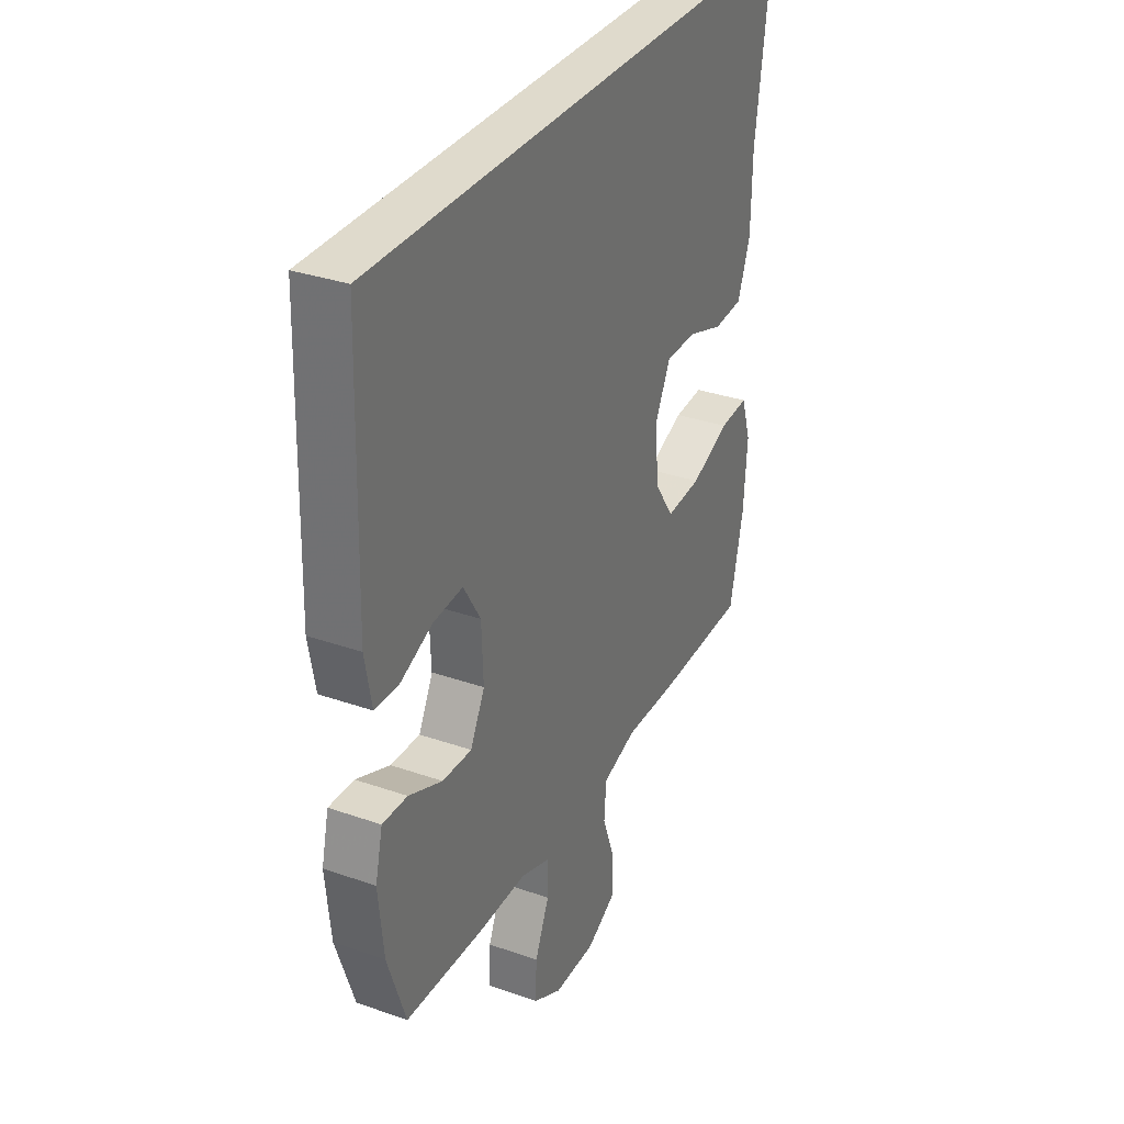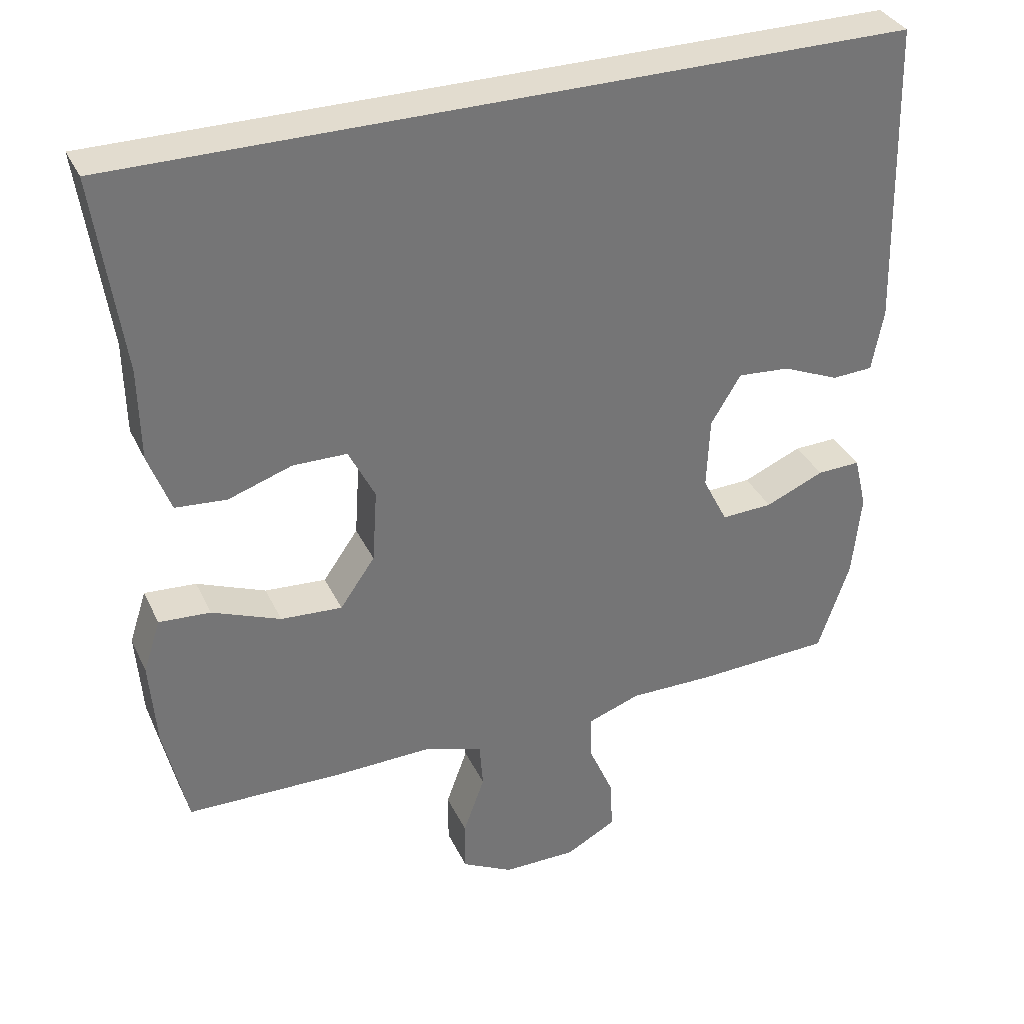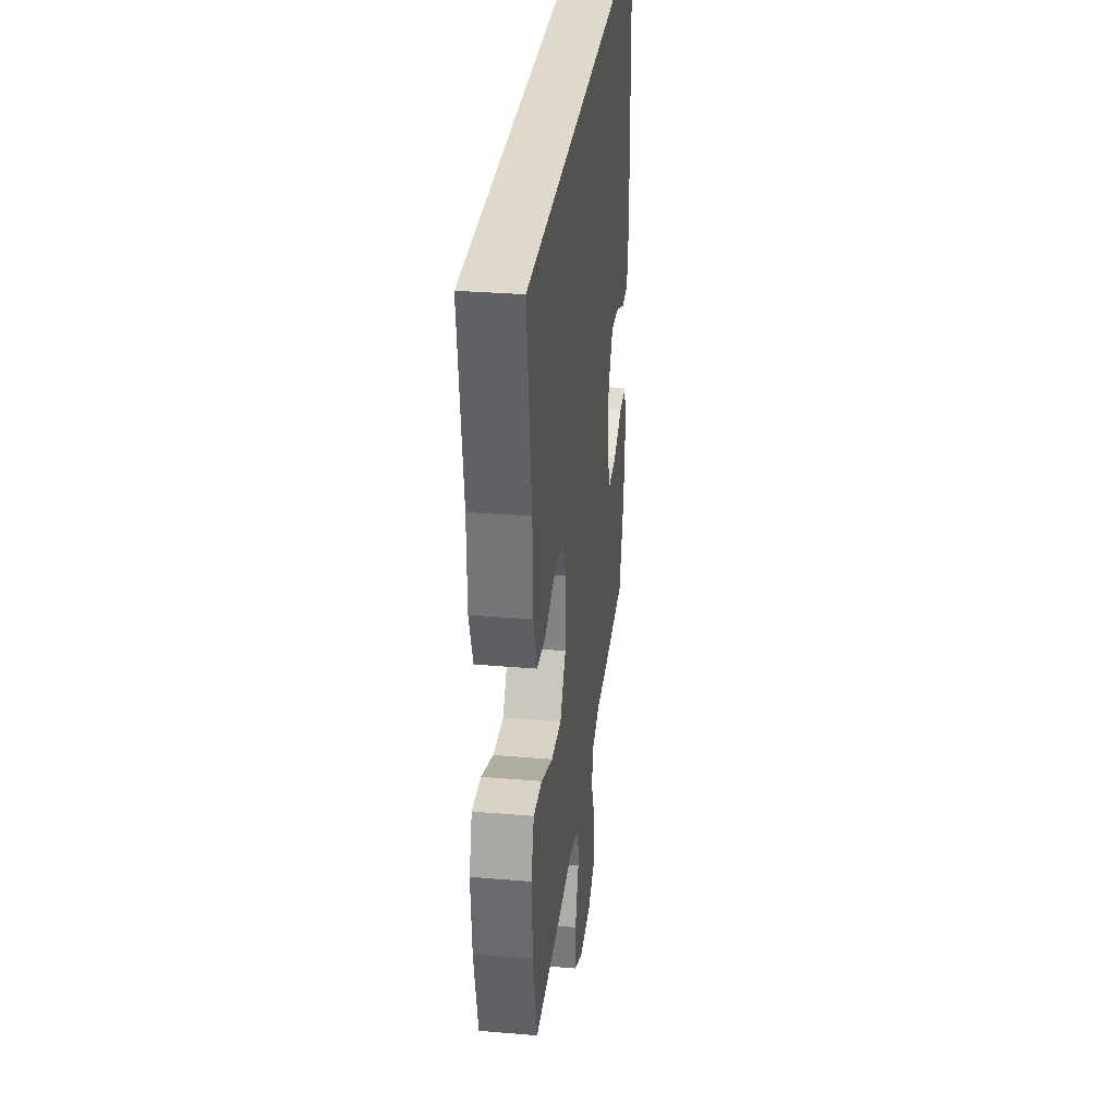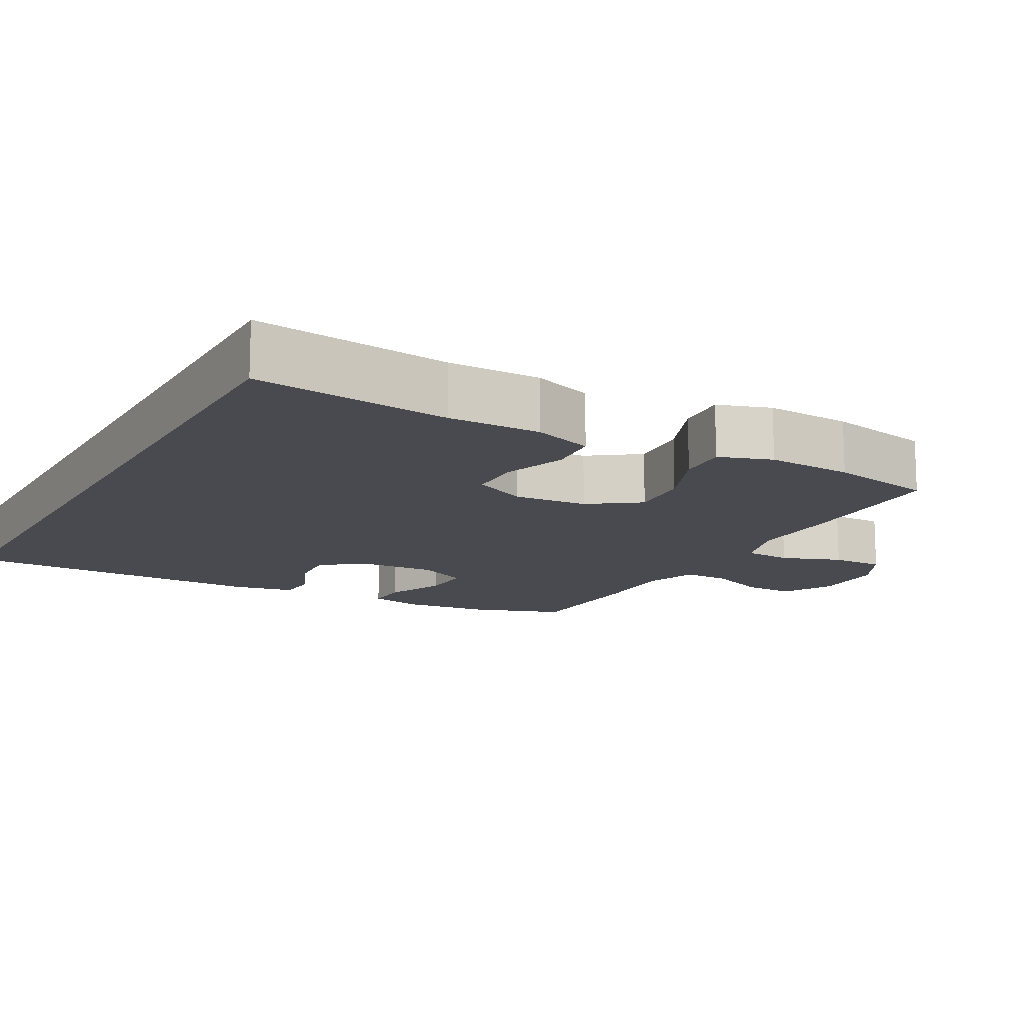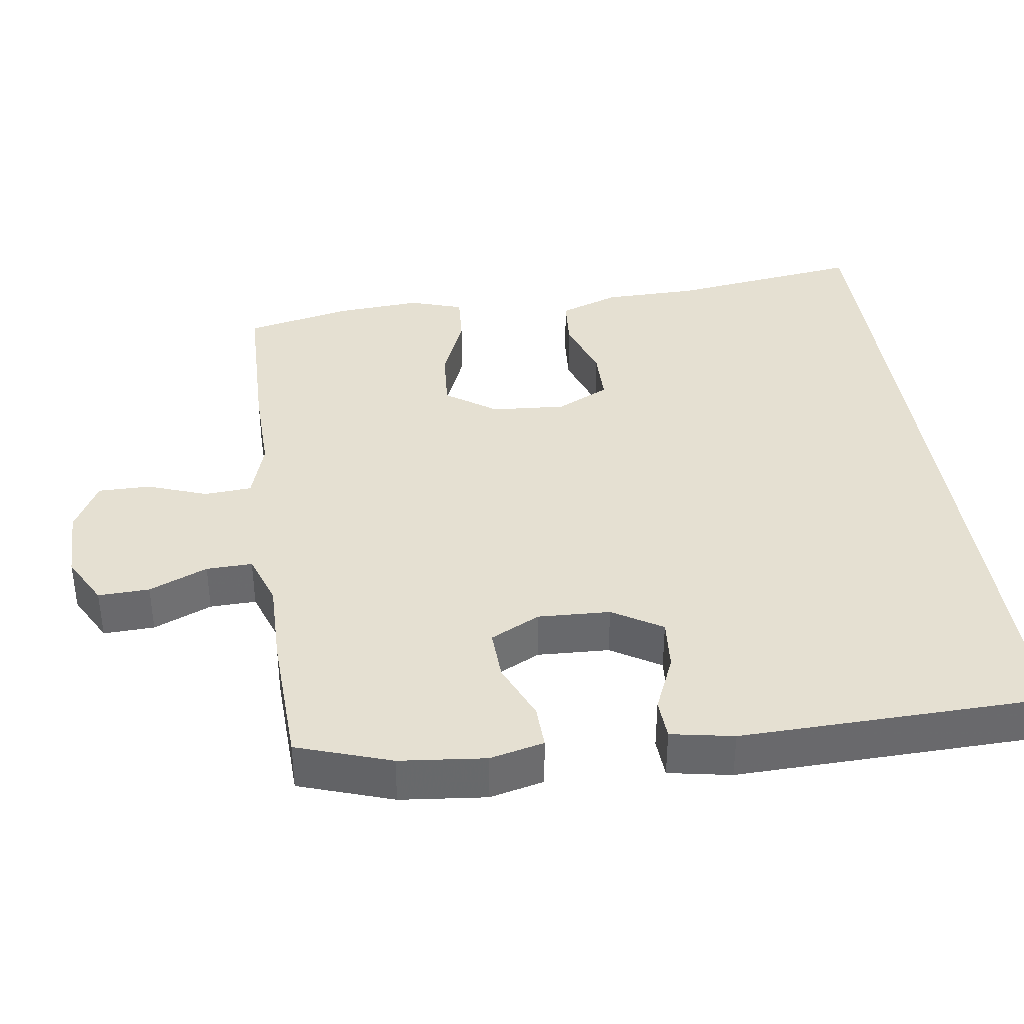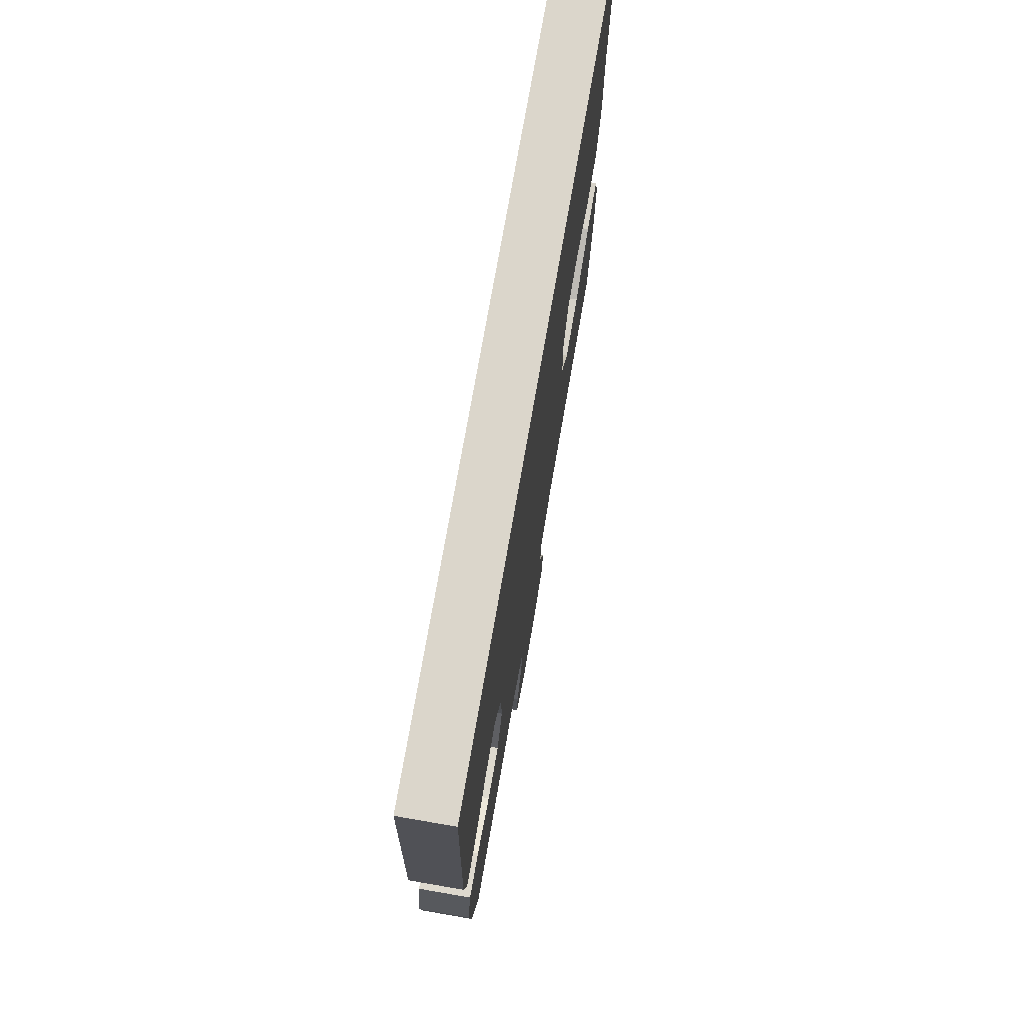
<metadata>
{"format":"obj","ext":"obj","renderer":"f3d","projection":"perspective","resolution":1024,"background":"white","views":[{"elev":32.5,"azim":-64.1,"up":"+Z"},{"elev":34.7,"azim":157.3,"up":"+Z"},{"elev":31.7,"azim":96.8,"up":"+Z"},{"elev":-13.5,"azim":61.4,"up":"+Y"},{"elev":37.6,"azim":-98.0,"up":"+Y"},{"elev":73.5,"azim":-80.2,"up":"+Z"}]}
</metadata>
<code>
v -0.548 0.07 0.5
v 0.553 0.07 0.5
v 0.515 0.07 0.228
v 0.513 0.07 0.099
v 0.482 0.07 0.015
v 0.41 0.07 0.009
v 0.321 0.07 0.039
v 0.245 0.07 0.038
v 0.208 0.07 -0.036
v 0.215 0.07 -0.139
v 0.264 0.07 -0.209
v 0.35 0.07 -0.203
v 0.446 0.07 -0.164
v 0.518 0.07 -0.159
v 0.542 0.07 -0.233
v 0.533 0.07 -0.353
v 0.5 0.07 -0.5
v 0.276 0.07 -0.504
v 0.147 0.07 -0.501
v 0.063 0.07 -0.527
v 0.058 0.07 -0.593
v 0.088 0.07 -0.676
v 0.088 0.07 -0.749
v 0.016 0.07 -0.787
v -0.087 0.07 -0.787
v -0.157 0.07 -0.749
v -0.154 0.07 -0.678
v -0.119 0.07 -0.597
v -0.117 0.07 -0.533
v -0.191 0.07 -0.507
v -0.309 0.07 -0.508
v -0.5 0.07 -0.5
v -0.544 0.07 -0.37
v -0.556 0.07 -0.251
v -0.538 0.07 -0.176
v -0.477 0.07 -0.178
v -0.395 0.07 -0.213
v -0.323 0.07 -0.216
v -0.288 0.07 -0.147
v -0.292 0.07 -0.047
v -0.334 0.07 0.022
v -0.407 0.07 0.016
v -0.487 0.07 -0.018
v -0.544 0.07 -0.015
v -0.56 0.07 0.072
v -0.548 0 0.5
v 0.553 0 0.5
v 0.515 0 0.228
v 0.513 0 0.099
v 0.482 0 0.015
v 0.41 0 0.009
v 0.321 0 0.039
v 0.245 0 0.038
v 0.208 0 -0.036
v 0.215 0 -0.139
v 0.264 0 -0.209
v 0.35 0 -0.203
v 0.446 0 -0.164
v 0.518 0 -0.159
v 0.542 0 -0.233
v 0.533 0 -0.353
v 0.5 0 -0.5
v 0.276 0 -0.504
v 0.147 0 -0.501
v 0.063 0 -0.527
v 0.058 0 -0.593
v 0.088 0 -0.676
v 0.088 0 -0.749
v 0.016 0 -0.787
v -0.087 0 -0.787
v -0.157 0 -0.749
v -0.154 0 -0.678
v -0.119 0 -0.597
v -0.117 0 -0.533
v -0.191 0 -0.507
v -0.309 0 -0.508
v -0.5 0 -0.5
v -0.544 0 -0.37
v -0.556 0 -0.251
v -0.538 0 -0.176
v -0.477 0 -0.178
v -0.395 0 -0.213
v -0.323 0 -0.216
v -0.288 0 -0.147
v -0.292 0 -0.047
v -0.334 0 0.022
v -0.407 0 0.016
v -0.487 0 -0.018
v -0.544 0 -0.015
v -0.56 0 0.072
f 45 1 2
f 44 45 2
f 43 44 2
f 42 43 2
f 41 42 2 3
f 40 41 3 4
f 35 36 37
f 34 35 37
f 33 34 37
f 32 33 37
f 31 32 37
f 30 31 37
f 29 30 37 38
f 26 27 28
f 25 26 28
f 24 25 28
f 23 24 28
f 22 23 28
f 21 22 28
f 20 21 28 29
f 29 38 39
f 20 29 39
f 19 20 39
f 17 18 19
f 16 17 19
f 15 16 19
f 14 15 19
f 13 14 19
f 12 13 19
f 4 5 6 7
f 4 7 8
f 40 4 8
f 39 40 8 9
f 19 39 9 10
f 11 12 19
f 10 11 19
f 47 46 90
f 47 90 89
f 47 89 88
f 47 88 87
f 48 47 87 86
f 49 48 86 85
f 82 81 80
f 82 80 79
f 82 79 78
f 82 78 77
f 82 77 76
f 82 76 75
f 83 82 75 74
f 73 72 71
f 73 71 70
f 73 70 69
f 73 69 68
f 73 68 67
f 73 67 66
f 74 73 66 65
f 84 83 74
f 84 74 65
f 84 65 64
f 64 63 62
f 64 62 61
f 64 61 60
f 64 60 59
f 64 59 58
f 64 58 57
f 52 51 50 49
f 53 52 49
f 53 49 85
f 54 53 85 84
f 55 54 84 64
f 64 57 56
f 64 56 55
f 1 46 47 2
f 2 47 48 3
f 3 48 49 4
f 4 49 50 5
f 5 50 51 6
f 6 51 52 7
f 7 52 53 8
f 8 53 54 9
f 9 54 55 10
f 10 55 56 11
f 11 56 57 12
f 12 57 58 13
f 13 58 59 14
f 14 59 60 15
f 15 60 61 16
f 16 61 62 17
f 17 62 63 18
f 18 63 64 19
f 19 64 65 20
f 20 65 66 21
f 21 66 67 22
f 22 67 68 23
f 23 68 69 24
f 24 69 70 25
f 25 70 71 26
f 26 71 72 27
f 27 72 73 28
f 28 73 74 29
f 29 74 75 30
f 30 75 76 31
f 31 76 77 32
f 32 77 78 33
f 33 78 79 34
f 34 79 80 35
f 35 80 81 36
f 36 81 82 37
f 37 82 83 38
f 38 83 84 39
f 39 84 85 40
f 40 85 86 41
f 41 86 87 42
f 42 87 88 43
f 43 88 89 44
f 44 89 90 45
f 45 90 46 1

</code>
